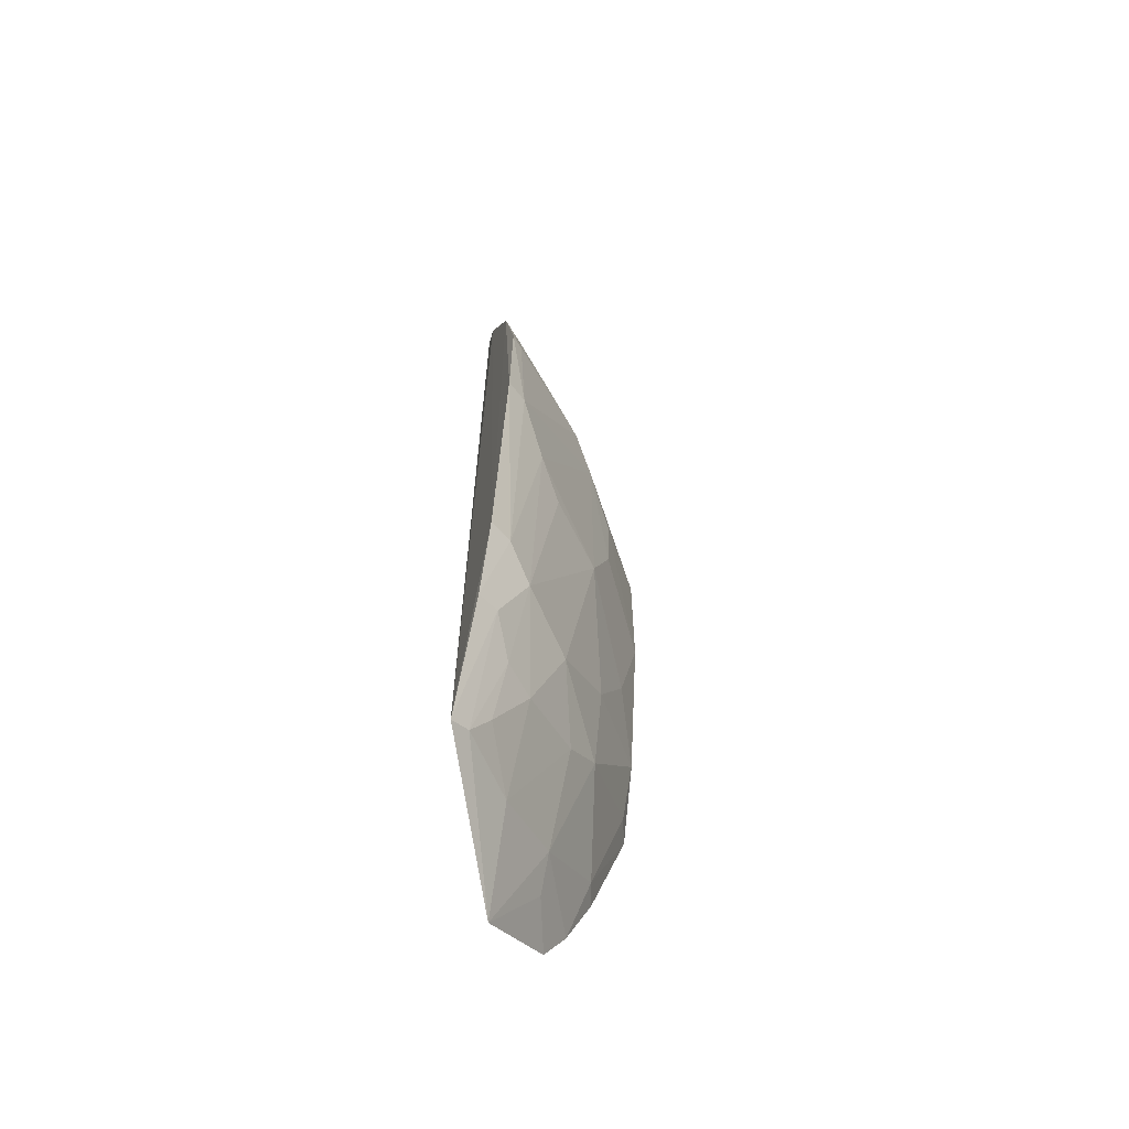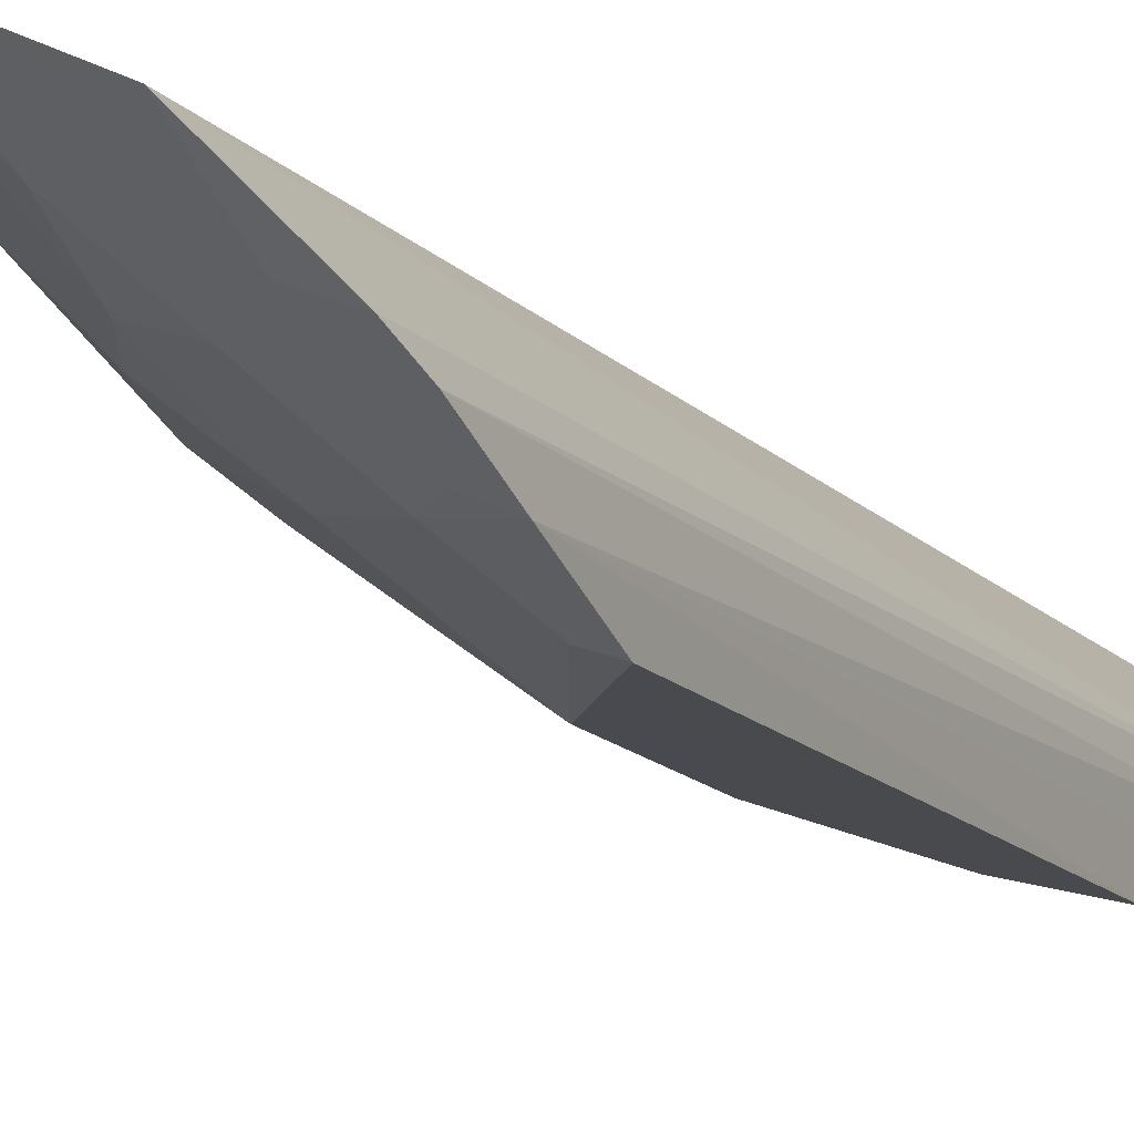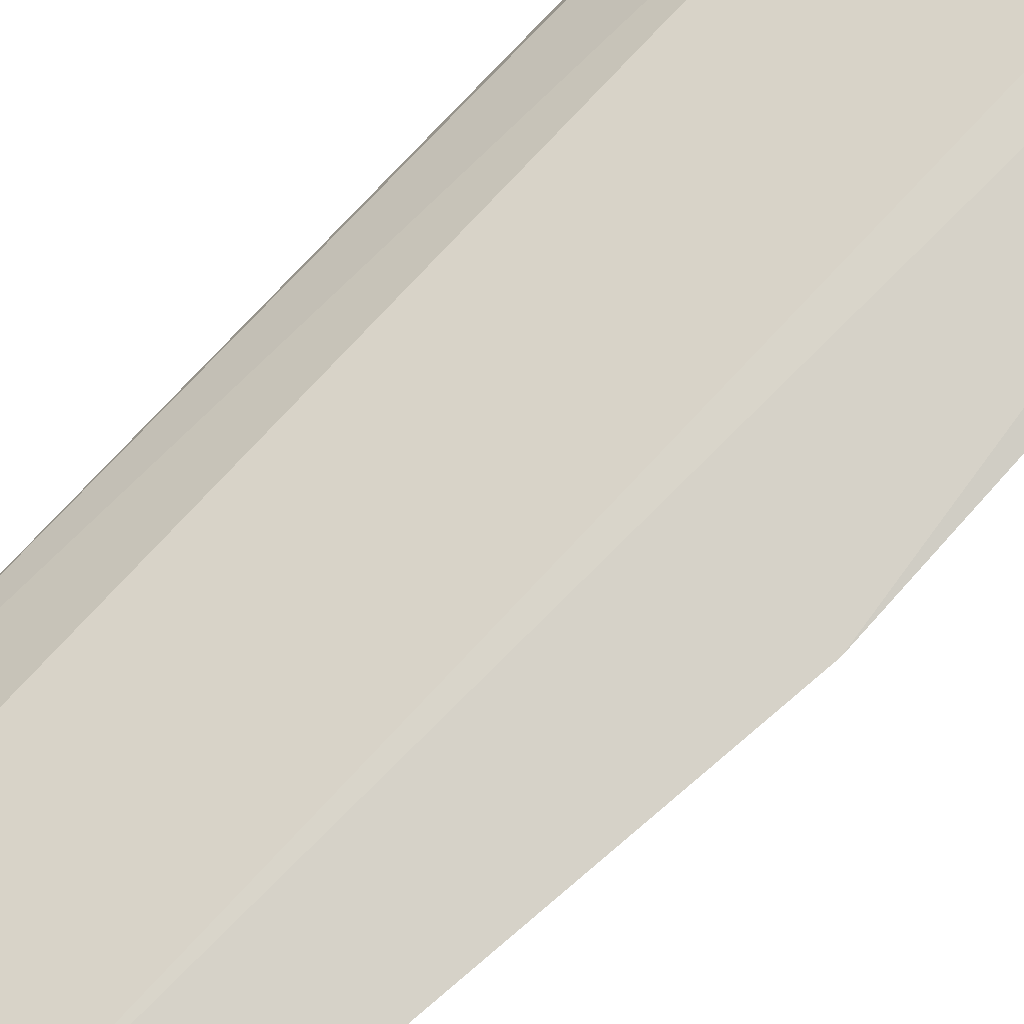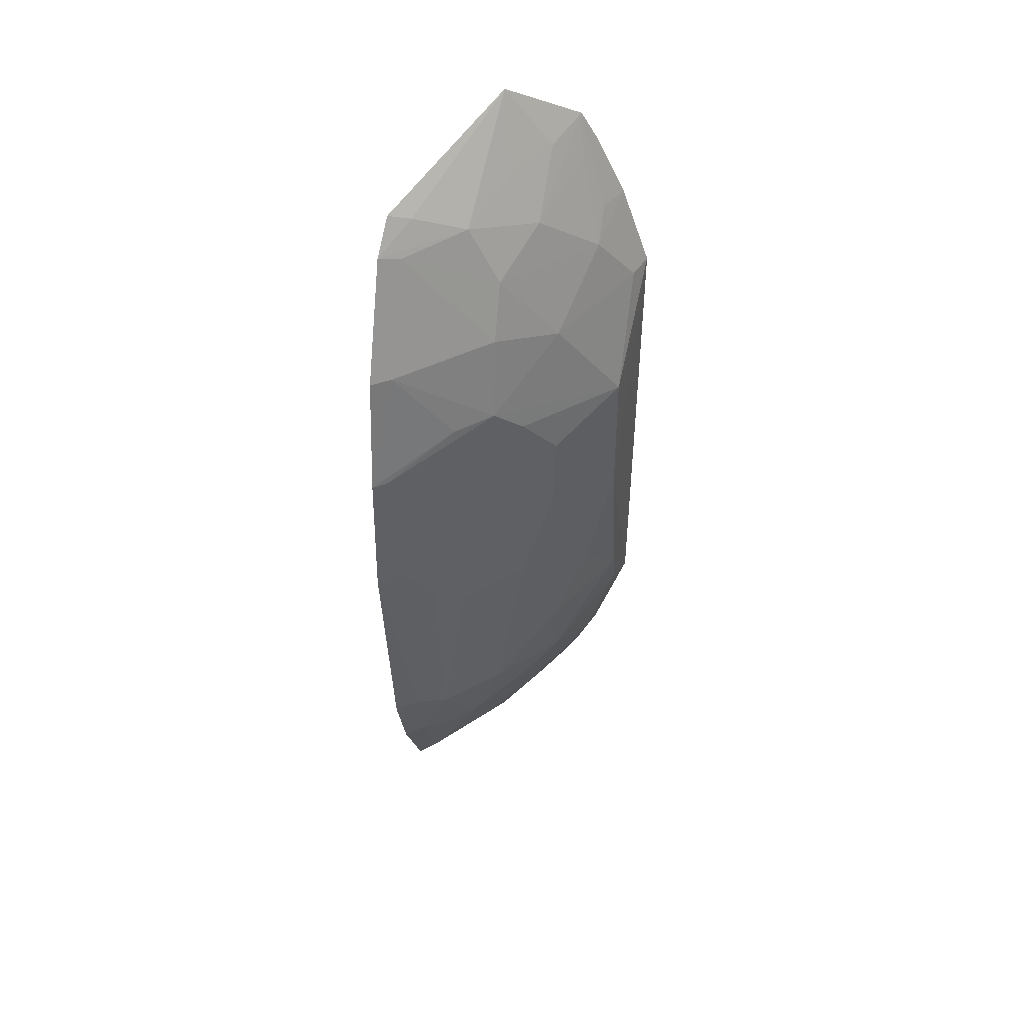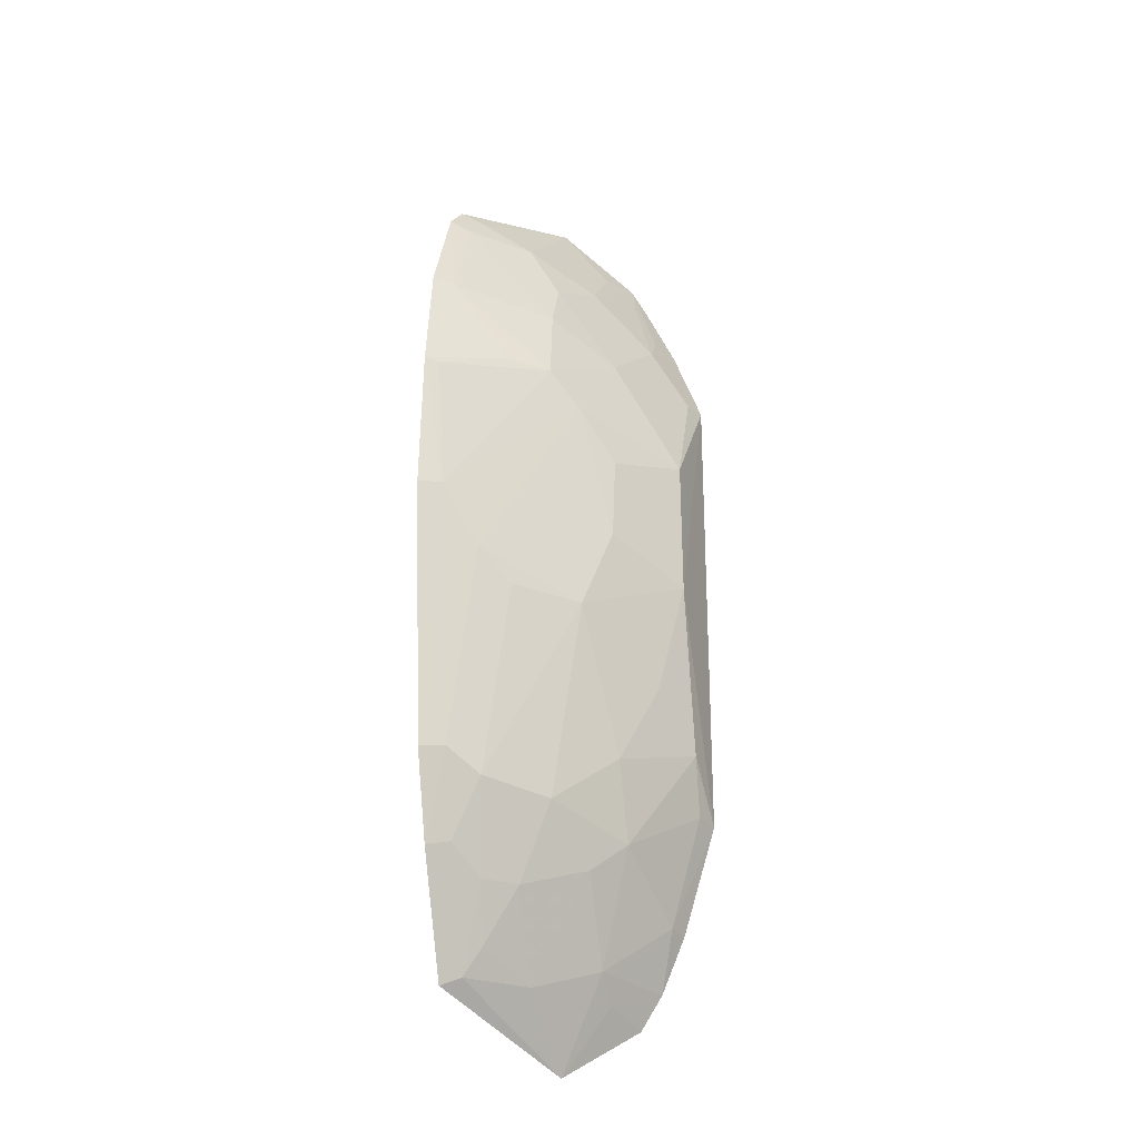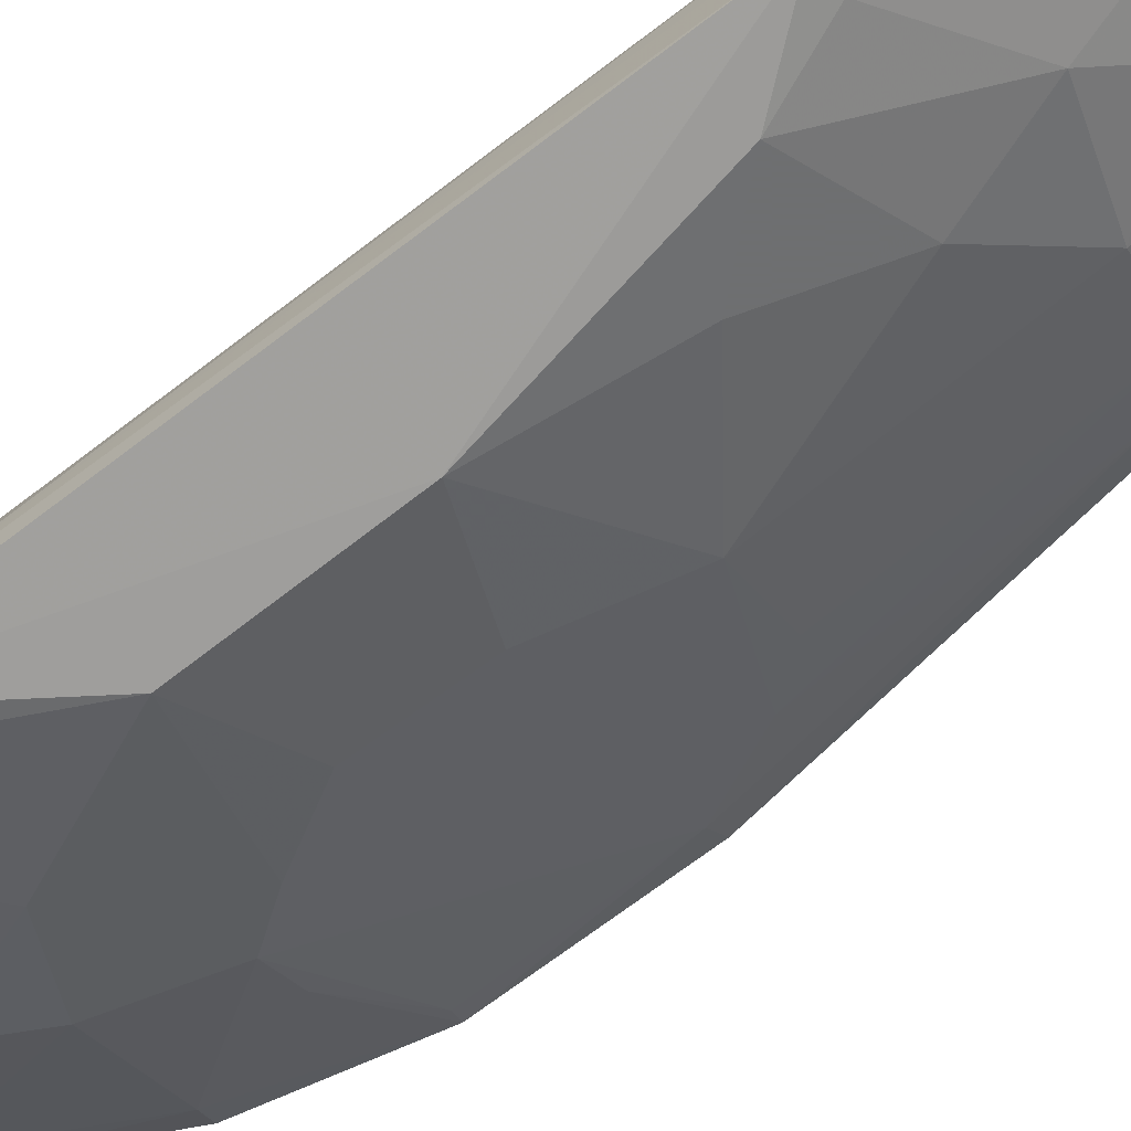
<metadata>
{"format":"obj","ext":"obj","renderer":"f3d","projection":"perspective","resolution":1024,"background":"white","views":[{"elev":-63.4,"azim":71.4,"up":"+Y"},{"elev":-14.9,"azim":-153.2,"up":"+Z"},{"elev":77.8,"azim":42.9,"up":"+Z"},{"elev":46.7,"azim":102.2,"up":"+Y"},{"elev":-27.2,"azim":103.8,"up":"+Y"},{"elev":-77.0,"azim":-53.2,"up":"+Z"}]}
</metadata>
<code>
v 0.2889 -0.2452 -0.3201
v 0.4062 -0.113 -0.2796
v 0.3641 0.2271 -0.28
v 0.2895 0.2567 -0.3222
v 0.3016 0.007129 -0.3898
v 0.362 -0.2163 -0.2795
v 0.2599 0.1391 -0.3954
v 0.4209 0.09486 -0.2804
v 0.3783 0.2115 -0.2782
v 0.3144 -0.1379 -0.3605
v 0.2598 -0.1128 -0.3947
v 0.2598 -0.2174 -0.3541
v 0.3564 -0.02269 -0.3473
v 0.37 0.1098 -0.3337
v 0.4221 0.02169 -0.2795
v 0.3433 0.2089 -0.3152
v 0.3859 -0.1226 -0.3048
v 0.3275 -0.2103 -0.3149
v 0.2851 -0.08233 -0.3907
v 0.262 0.2293 -0.3567
v 0.2582 0.1811 -0.3801
v 0.2703 -0.1684 -0.3734
v 0.302 0.07969 -0.3896
v 0.3997 0.153 -0.288
v 0.407 0.154 -0.2788
v 0.4146 0.02298 -0.2901
v 0.3578 0.2225 -0.2906
v 0.3919 -0.1572 -0.2799
v 0.3566 -0.1262 -0.3319
v 0.3568 -0.2116 -0.289
v 0.2994 -0.1968 -0.3433
v 0.273 -0.1117 -0.3897
v 0.3115 -0.0544 -0.3769
v 0.3128 0.1949 -0.3452
v 0.2583 -0.1989 -0.3651
v 0.2591 0.2124 -0.3654
v 0.3411 0.06545 -0.3619
v 0.3861 0.1098 -0.3162
v 0.3714 0.2076 -0.288
v 0.3585 0.1508 -0.3318
v 0.4155 0.09391 -0.2866
v 0.3574 0.09255 -0.3466
v 0.3855 -0.02246 -0.3184
v 0.3992 -0.1113 -0.291
v 0.3551 -0.1679 -0.3159
v 0.3854 -0.1544 -0.2906
v 0.2845 -0.21 -0.3445
v 0.3282 -0.0974 -0.3596
v 0.2848 0.2239 -0.3462
v 0.2882 0.1665 -0.3727
v 0.2589 -0.1702 -0.3772
v 0.3425 0.02266 -0.3607
v 0.3439 0.1783 -0.3314
v 0.3272 0.1351 -0.3592
v 0.3995 -0.006388 -0.305
v 0.328 -0.1543 -0.344
v 0.3561 -0.197 -0.2987
v 0.3694 -0.1681 -0.3011
v 0.312 0.2207 -0.3296
v 0.2744 0.1819 -0.3725
v 0.2726 0.2096 -0.3606
v 0.2729 0.1379 -0.3903
f 1 3 4
f 6 3 1
f 9 6 2
f 9 3 6
f 11 7 5
f 12 1 4
f 19 11 5
f 20 12 4
f 21 7 11
f 23 5 7
f 25 9 2
f 25 2 15
f 25 15 8
f 25 24 9
f 25 8 24
f 26 8 15
f 27 16 4
f 27 4 3
f 27 3 9
f 27 9 16
f 28 2 6
f 29 13 17
f 30 6 1
f 30 1 18
f 31 18 1
f 31 22 10
f 32 19 10
f 32 11 19
f 32 22 11
f 32 10 22
f 33 19 5
f 33 5 13
f 35 22 31
f 36 12 20
f 36 20 21
f 36 35 12
f 36 21 35
f 37 5 23
f 38 24 8
f 38 14 24
f 39 16 9
f 39 9 24
f 40 24 14
f 40 39 24
f 41 26 14
f 41 8 26
f 41 38 8
f 41 14 38
f 42 14 26
f 42 37 23
f 42 23 14
f 43 17 13
f 44 26 15
f 44 15 2
f 44 28 17
f 44 2 28
f 45 29 17
f 46 28 6
f 46 6 30
f 46 17 28
f 47 31 1
f 47 1 12
f 47 35 31
f 47 12 35
f 48 33 13
f 48 13 29
f 48 29 10
f 48 10 19
f 48 19 33
f 49 34 20
f 49 20 4
f 51 35 21
f 51 21 11
f 51 11 22
f 51 22 35
f 52 13 5
f 52 5 37
f 52 42 13
f 52 37 42
f 53 16 39
f 53 39 40
f 53 34 16
f 53 50 34
f 54 40 14
f 54 14 23
f 54 53 40
f 54 50 53
f 55 42 26
f 55 13 42
f 55 43 13
f 55 26 44
f 55 44 17
f 55 17 43
f 56 10 29
f 56 29 45
f 56 31 10
f 56 45 18
f 56 18 31
f 57 30 18
f 57 18 45
f 58 45 17
f 58 17 46
f 58 57 45
f 58 46 30
f 58 30 57
f 59 49 4
f 59 4 16
f 59 16 34
f 59 34 49
f 60 50 21
f 60 21 20
f 61 20 34
f 61 34 50
f 61 60 20
f 61 50 60
f 62 23 7
f 62 7 21
f 62 21 50
f 62 54 23
f 62 50 54

</code>
